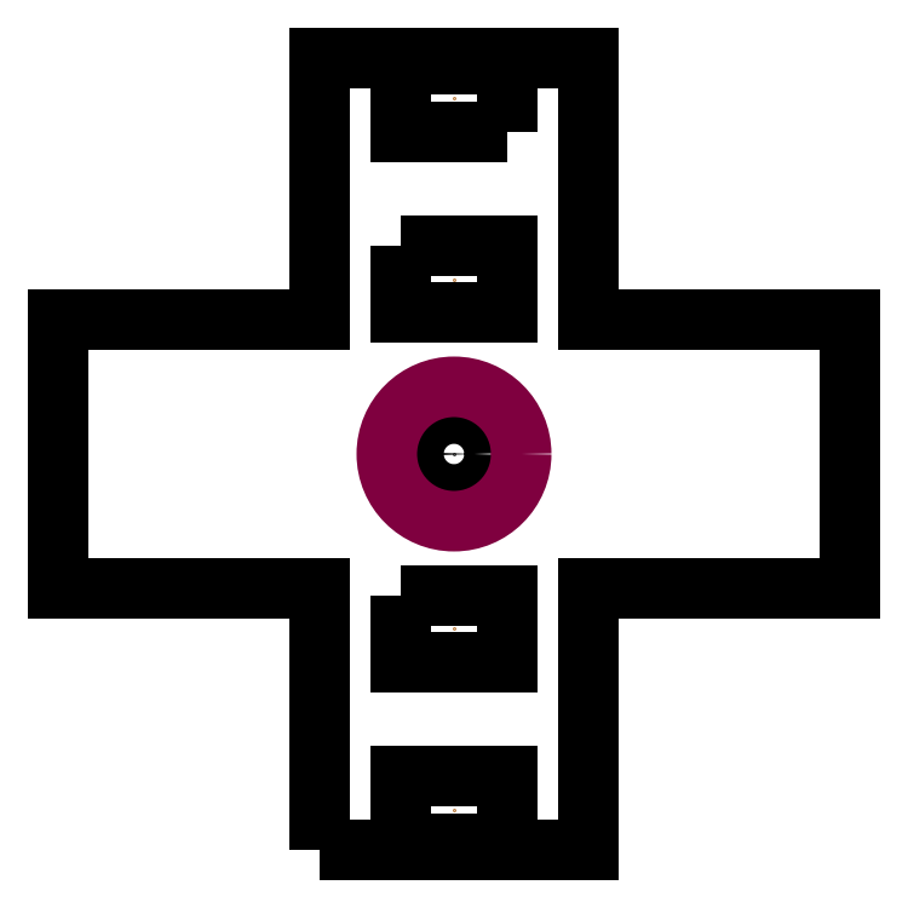
<metadata>
{"format":"dxf","ext":"dxf","renderer":"ezdxf+matplotlib","layout":"modelspace","background":"white","min_lineweight":24,"dpi":150}
</metadata>
<code>
0
SECTION
2
ENTITIES
0
POLYLINE
8
0
66
1
10
0
20
0
70
1
0
VERTEX
8
0
10
-63.5
20
-187.3
0
VERTEX
8
0
10
63.5
20
-187.3
0
VERTEX
8
0
10
63.5
20
-63.5
0
VERTEX
8
0
10
187.3
20
-63.5
0
VERTEX
8
0
10
187.3
20
63.5
0
VERTEX
8
0
10
63.5
20
63.5
0
VERTEX
8
0
10
63.5
20
187.3
0
VERTEX
8
0
10
-63.5
20
187.3
0
VERTEX
8
0
10
-63.5
20
63.5
0
VERTEX
8
0
10
-187.3
20
63.5
0
VERTEX
8
0
10
-187.3
20
-63.5
0
VERTEX
8
0
10
-63.5
20
-63.5
0
SEQEND
8
0
0
POLYLINE
8
0
66
1
10
0
20
0
70
1
0
VERTEX
8
0
10
-25.4
20
-66.67
0
VERTEX
8
0
10
-25.4
20
-98.42
0
VERTEX
8
0
10
25.4
20
-98.42
0
VERTEX
8
0
10
25.4
20
-66.67
0
SEQEND
8
0
0
POLYLINE
8
0
66
1
10
0
20
0
70
1
0
VERTEX
8
0
10
-25.4
20
98.42
0
VERTEX
8
0
10
-25.4
20
66.67
0
VERTEX
8
0
10
25.4
20
66.67
0
VERTEX
8
0
10
25.4
20
98.42
0
SEQEND
8
0
0
CIRCLE
8
0
10
0
20
0
40
9.525
0
CIRCLE
8
Mark
10
0
20
0
40
31.75
0
POLYLINE
8
0
66
1
10
0
20
0
70
1
0
VERTEX
8
0
10
25.4
20
152.3
0
VERTEX
8
0
10
25.4
20
184.1
0
VERTEX
8
0
10
-25.4
20
184.1
0
VERTEX
8
0
10
-25.4
20
152.3
0
SEQEND
8
0
0
POLYLINE
8
0
66
1
10
0
20
0
70
1
0
VERTEX
8
0
10
-25.4
20
-184.1
0
VERTEX
8
0
10
25.4
20
-184.1
0
VERTEX
8
0
10
25.4
20
-152.3
0
VERTEX
8
0
10
-25.4
20
-152.3
0
SEQEND
8
0
0
POINT
8
Form
10
0
20
-82.55
0
POINT
8
Form
10
0
20
82.55
0
POINT
8
0
10
0
20
0
0
POINT
8
Form
10
0
20
168.2
0
POINT
8
Form
10
0
20
-168.2
0
ENDSEC
0
EOF

</code>
